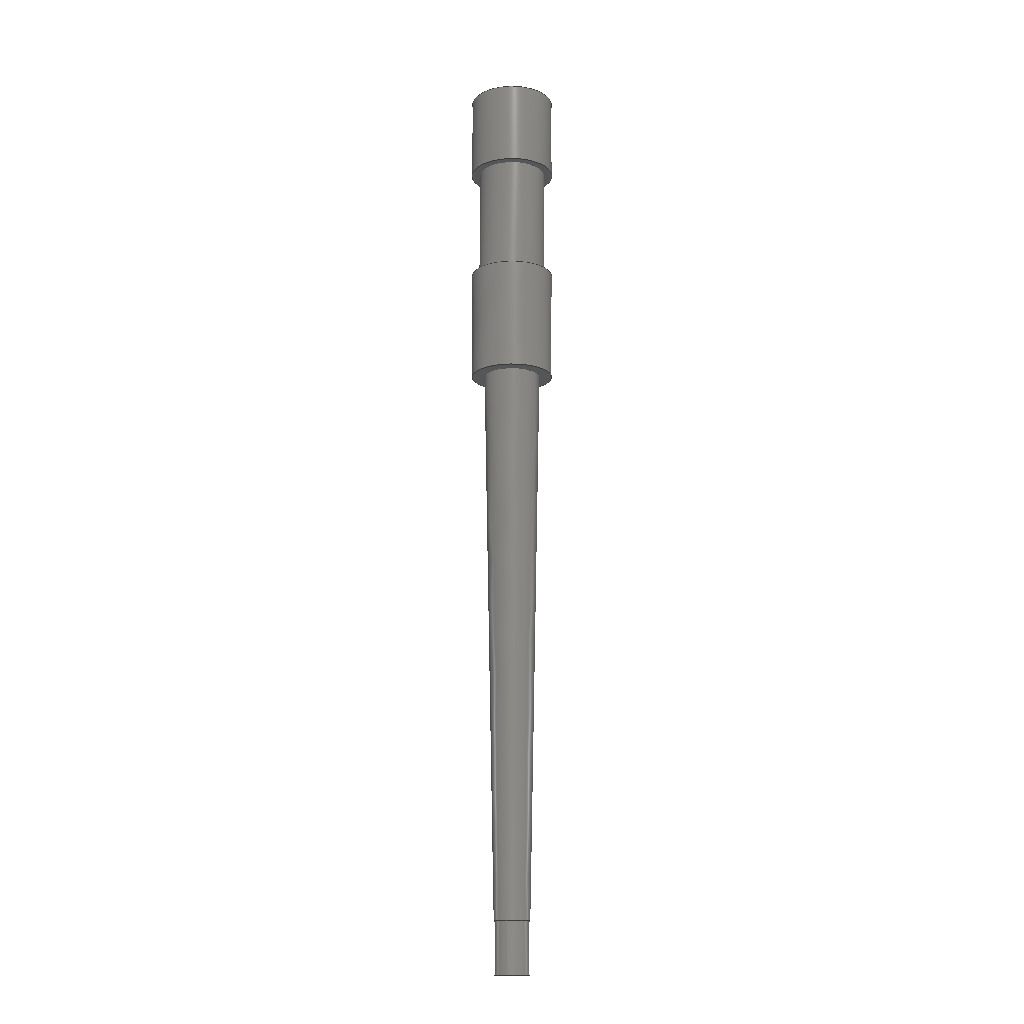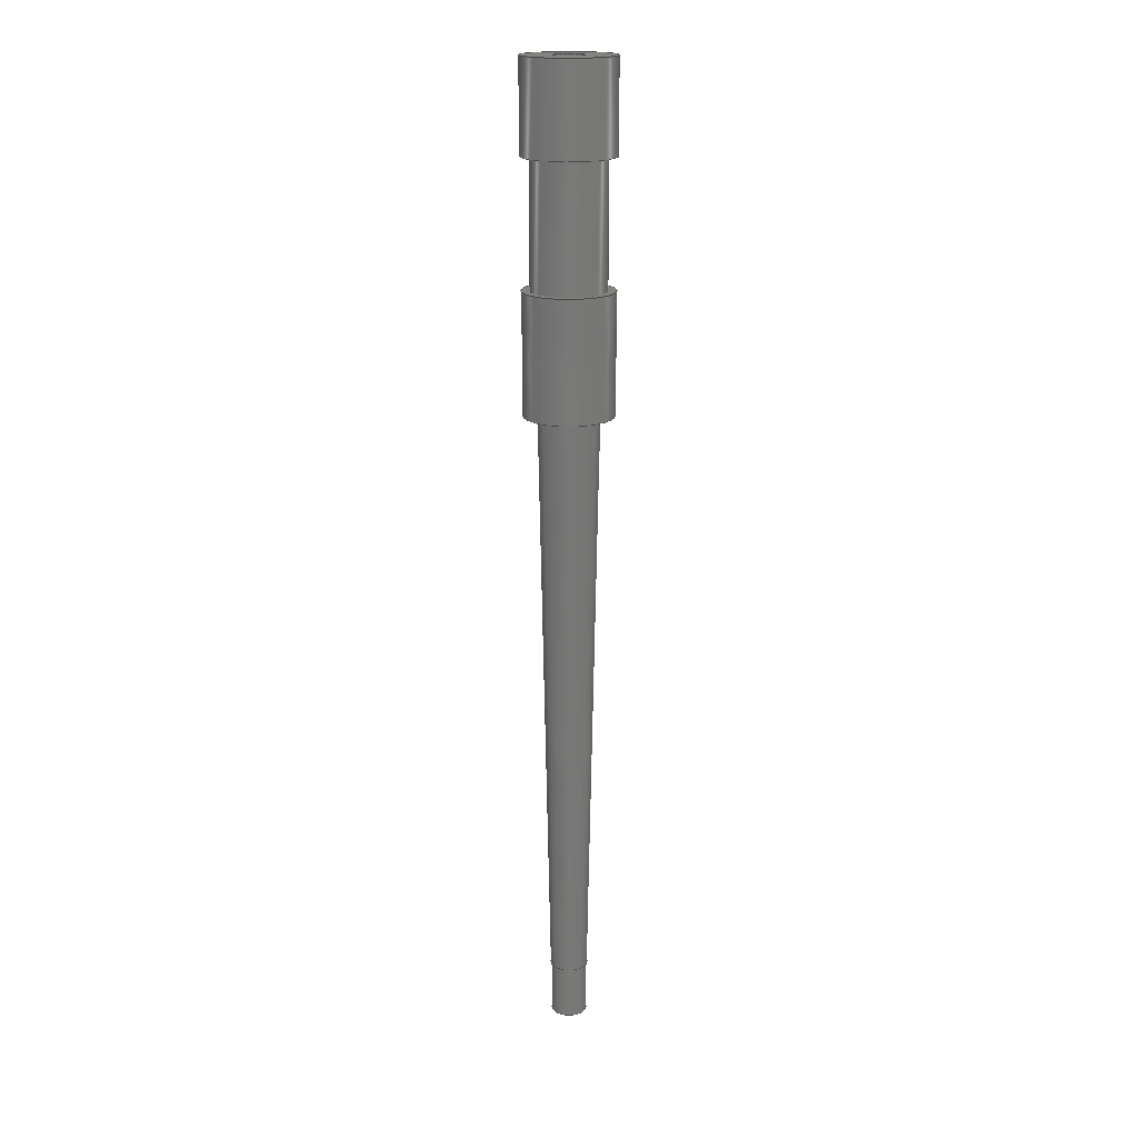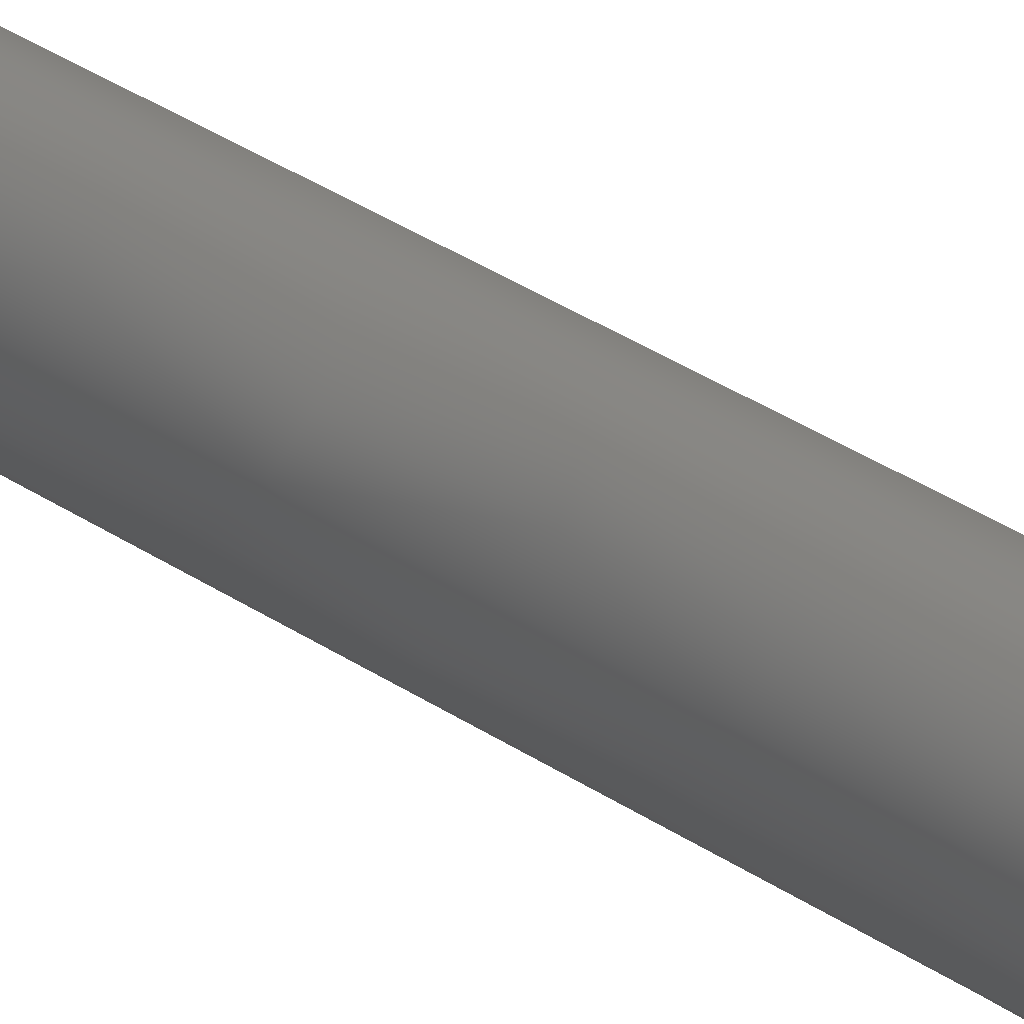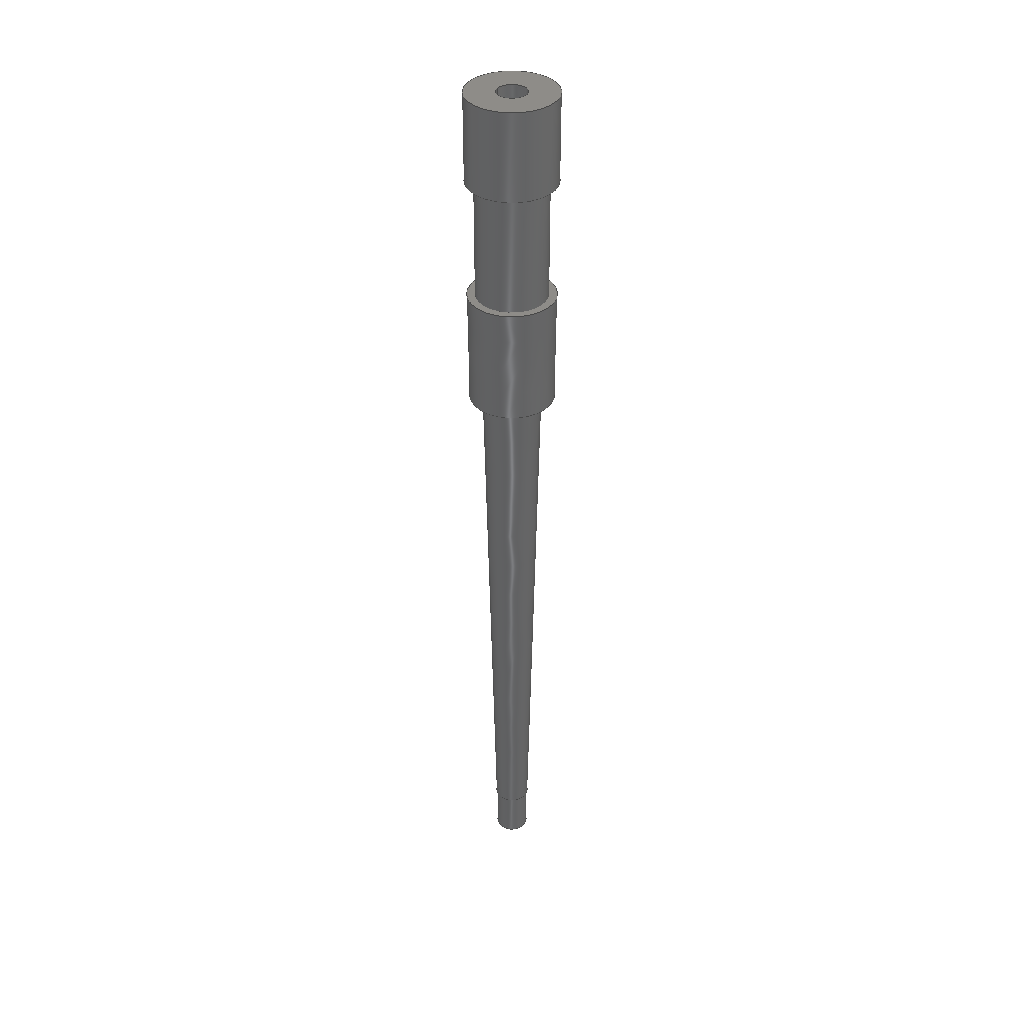
<metadata>
{"format":"step","ext":"step","renderer":"f3d","projection":"perspective","resolution":1024,"background":"white","views":[{"elev":-14.9,"azim":-164.6,"up":"+Y"},{"elev":18.4,"azim":102.4,"up":"+Y"},{"elev":-30.8,"azim":44.9,"up":"+Z"},{"elev":37.7,"azim":116.8,"up":"+Y"}]}
</metadata>
<code>
ISO-10303-21;
DATA;
#1=SHAPE_REPRESENTATION_RELATIONSHIP('','',#190,#2);
#2=ADVANCED_BREP_SHAPE_REPRESENTATION('',(#188),#340);
#3=CYLINDRICAL_SURFACE('',#217,0.0013);
#4=CYLINDRICAL_SURFACE('',#219,0.004775);
#5=CYLINDRICAL_SURFACE('',#220,0.00175);
#6=CYLINDRICAL_SURFACE('',#221,0.005925);
#7=CYLINDRICAL_SURFACE('',#222,0.002);
#8=CYLINDRICAL_SURFACE('',#223,0.0023);
#9=CONICAL_SURFACE('',#216,0.0023,0.01982);
#10=CONICAL_SURFACE('',#218,0.005725,0.008064);
#11=ORIENTED_EDGE('',*,*,#43,.T.);
#12=ORIENTED_EDGE('',*,*,#44,.F.);
#13=ORIENTED_EDGE('',*,*,#45,.F.);
#14=ORIENTED_EDGE('',*,*,#46,.T.);
#15=ORIENTED_EDGE('',*,*,#47,.T.);
#16=ORIENTED_EDGE('',*,*,#48,.F.);
#17=ORIENTED_EDGE('',*,*,#49,.F.);
#18=ORIENTED_EDGE('',*,*,#50,.T.);
#19=ORIENTED_EDGE('',*,*,#51,.T.);
#20=ORIENTED_EDGE('',*,*,#52,.T.);
#21=ORIENTED_EDGE('',*,*,#53,.T.);
#22=ORIENTED_EDGE('',*,*,#54,.T.);
#23=ORIENTED_EDGE('',*,*,#55,.F.);
#24=ORIENTED_EDGE('',*,*,#56,.F.);
#25=ORIENTED_EDGE('',*,*,#57,.T.);
#26=ORIENTED_EDGE('',*,*,#58,.F.);
#27=ORIENTED_EDGE('',*,*,#50,.F.);
#28=ORIENTED_EDGE('',*,*,#43,.F.);
#29=ORIENTED_EDGE('',*,*,#56,.T.);
#30=ORIENTED_EDGE('',*,*,#53,.F.);
#31=ORIENTED_EDGE('',*,*,#51,.F.);
#32=ORIENTED_EDGE('',*,*,#49,.T.);
#33=ORIENTED_EDGE('',*,*,#47,.F.);
#34=ORIENTED_EDGE('',*,*,#52,.F.);
#35=ORIENTED_EDGE('',*,*,#58,.T.);
#36=ORIENTED_EDGE('',*,*,#55,.T.);
#37=ORIENTED_EDGE('',*,*,#48,.T.);
#38=ORIENTED_EDGE('',*,*,#46,.F.);
#39=ORIENTED_EDGE('',*,*,#57,.F.);
#40=ORIENTED_EDGE('',*,*,#45,.T.);
#41=ORIENTED_EDGE('',*,*,#54,.F.);
#42=ORIENTED_EDGE('',*,*,#44,.T.);
#43=EDGE_CURVE('',#59,#59,#75,.T.);
#44=EDGE_CURVE('',#60,#60,#76,.T.);
#45=EDGE_CURVE('',#61,#61,#77,.T.);
#46=EDGE_CURVE('',#62,#62,#78,.T.);
#47=EDGE_CURVE('',#63,#63,#79,.T.);
#48=EDGE_CURVE('',#64,#64,#80,.T.);
#49=EDGE_CURVE('',#65,#65,#81,.T.);
#50=EDGE_CURVE('',#66,#66,#82,.T.);
#51=EDGE_CURVE('',#67,#67,#83,.T.);
#52=EDGE_CURVE('',#68,#68,#84,.T.);
#53=EDGE_CURVE('',#69,#69,#85,.T.);
#54=EDGE_CURVE('',#70,#70,#86,.T.);
#55=EDGE_CURVE('',#71,#71,#87,.T.);
#56=EDGE_CURVE('',#72,#72,#88,.T.);
#57=EDGE_CURVE('',#73,#73,#89,.T.);
#58=EDGE_CURVE('',#74,#74,#90,.T.);
#59=VERTEX_POINT('',#293);
#60=VERTEX_POINT('',#295);
#61=VERTEX_POINT('',#298);
#62=VERTEX_POINT('',#300);
#63=VERTEX_POINT('',#303);
#64=VERTEX_POINT('',#305);
#65=VERTEX_POINT('',#308);
#66=VERTEX_POINT('',#310);
#67=VERTEX_POINT('',#313);
#68=VERTEX_POINT('',#315);
#69=VERTEX_POINT('',#318);
#70=VERTEX_POINT('',#320);
#71=VERTEX_POINT('',#323);
#72=VERTEX_POINT('',#325);
#73=VERTEX_POINT('',#328);
#74=VERTEX_POINT('',#330);
#75=CIRCLE('',#193,0.002439);
#76=CIRCLE('',#194,0.0023);
#77=CIRCLE('',#196,0.002);
#78=CIRCLE('',#197,0.005925);
#79=CIRCLE('',#199,0.004775);
#80=CIRCLE('',#200,0.005925);
#81=CIRCLE('',#202,0.005725);
#82=CIRCLE('',#203,0.00395);
#83=CIRCLE('',#205,0.00585);
#84=CIRCLE('',#206,0.004775);
#85=CIRCLE('',#208,0.0013);
#86=CIRCLE('',#209,0.0023);
#87=CIRCLE('',#211,0.00175);
#88=CIRCLE('',#212,0.0013);
#89=CIRCLE('',#214,0.002);
#90=CIRCLE('',#215,0.00175);
#91=EDGE_LOOP('',(#11));
#92=EDGE_LOOP('',(#12));
#93=EDGE_LOOP('',(#13));
#94=EDGE_LOOP('',(#14));
#95=EDGE_LOOP('',(#15));
#96=EDGE_LOOP('',(#16));
#97=EDGE_LOOP('',(#17));
#98=EDGE_LOOP('',(#18));
#99=EDGE_LOOP('',(#19));
#100=EDGE_LOOP('',(#20));
#101=EDGE_LOOP('',(#21));
#102=EDGE_LOOP('',(#22));
#103=EDGE_LOOP('',(#23));
#104=EDGE_LOOP('',(#24));
#105=EDGE_LOOP('',(#25));
#106=EDGE_LOOP('',(#26));
#107=EDGE_LOOP('',(#27));
#108=EDGE_LOOP('',(#28));
#109=EDGE_LOOP('',(#29));
#110=EDGE_LOOP('',(#30));
#111=EDGE_LOOP('',(#31));
#112=EDGE_LOOP('',(#32));
#113=EDGE_LOOP('',(#33));
#114=EDGE_LOOP('',(#34));
#115=EDGE_LOOP('',(#35));
#116=EDGE_LOOP('',(#36));
#117=EDGE_LOOP('',(#37));
#118=EDGE_LOOP('',(#38));
#119=EDGE_LOOP('',(#39));
#120=EDGE_LOOP('',(#40));
#121=EDGE_LOOP('',(#41));
#122=EDGE_LOOP('',(#42));
#123=FACE_BOUND('',#91,.T.);
#124=FACE_BOUND('',#92,.T.);
#125=FACE_BOUND('',#93,.T.);
#126=FACE_BOUND('',#94,.T.);
#127=FACE_BOUND('',#95,.T.);
#128=FACE_BOUND('',#96,.T.);
#129=FACE_BOUND('',#97,.T.);
#130=FACE_BOUND('',#98,.T.);
#131=FACE_BOUND('',#99,.T.);
#132=FACE_BOUND('',#100,.T.);
#133=FACE_BOUND('',#101,.T.);
#134=FACE_BOUND('',#102,.T.);
#135=FACE_BOUND('',#103,.T.);
#136=FACE_BOUND('',#104,.T.);
#137=FACE_BOUND('',#105,.T.);
#138=FACE_BOUND('',#106,.T.);
#139=FACE_BOUND('',#107,.T.);
#140=FACE_BOUND('',#108,.T.);
#141=FACE_BOUND('',#109,.T.);
#142=FACE_BOUND('',#110,.T.);
#143=FACE_BOUND('',#111,.T.);
#144=FACE_BOUND('',#112,.T.);
#145=FACE_BOUND('',#113,.T.);
#146=FACE_BOUND('',#114,.T.);
#147=FACE_BOUND('',#115,.T.);
#148=FACE_BOUND('',#116,.T.);
#149=FACE_BOUND('',#117,.T.);
#150=FACE_BOUND('',#118,.T.);
#151=FACE_BOUND('',#119,.T.);
#152=FACE_BOUND('',#120,.T.);
#153=FACE_BOUND('',#121,.T.);
#154=FACE_BOUND('',#122,.T.);
#155=PLANE('',#192);
#156=PLANE('',#195);
#157=PLANE('',#198);
#158=PLANE('',#201);
#159=PLANE('',#204);
#160=PLANE('',#207);
#161=PLANE('',#210);
#162=PLANE('',#213);
#163=ADVANCED_FACE('',(#123,#124),#155,.T.);
#164=ADVANCED_FACE('',(#125,#126),#156,.T.);
#165=ADVANCED_FACE('',(#127,#128),#157,.F.);
#166=ADVANCED_FACE('',(#129,#130),#158,.F.);
#167=ADVANCED_FACE('',(#131,#132),#159,.T.);
#168=ADVANCED_FACE('',(#133,#134),#160,.F.);
#169=ADVANCED_FACE('',(#135,#136),#161,.T.);
#170=ADVANCED_FACE('',(#137,#138),#162,.T.);
#171=ADVANCED_FACE('',(#139,#140),#9,.T.);
#172=ADVANCED_FACE('',(#141,#142),#3,.F.);
#173=ADVANCED_FACE('',(#143,#144),#10,.T.);
#174=ADVANCED_FACE('',(#145,#146),#4,.T.);
#175=ADVANCED_FACE('',(#147,#148),#5,.F.);
#176=ADVANCED_FACE('',(#149,#150),#6,.T.);
#177=ADVANCED_FACE('',(#151,#152),#7,.F.);
#178=ADVANCED_FACE('',(#153,#154),#8,.T.);
#179=CLOSED_SHELL('',(#163,#164,#165,#166,#167,#168,#169,#170,#171,#172,
#173,#174,#175,#176,#177,#178));
#180=STYLED_ITEM('',(#181),#188);
#181=PRESENTATION_STYLE_ASSIGNMENT((#182));
#182=SURFACE_STYLE_USAGE(.BOTH.,#183);
#183=SURFACE_SIDE_STYLE('',(#184));
#184=SURFACE_STYLE_FILL_AREA(#185);
#185=FILL_AREA_STYLE('',(#186));
#186=FILL_AREA_STYLE_COLOUR('',#187);
#187=COLOUR_RGB('',0.2314,0.3804,0.7059);
#188=MANIFOLD_SOLID_BREP('pipette 100ul broaken',#179);
#189=SHAPE_DEFINITION_REPRESENTATION(#345,#190);
#190=SHAPE_REPRESENTATION('pipette 100ul broaken',(#191),#340);
#191=AXIS2_PLACEMENT_3D('',#290,#224,#225);
#192=AXIS2_PLACEMENT_3D('',#291,#226,#227);
#193=AXIS2_PLACEMENT_3D('',#292,#228,#229);
#194=AXIS2_PLACEMENT_3D('',#294,#230,#231);
#195=AXIS2_PLACEMENT_3D('',#296,#232,#233);
#196=AXIS2_PLACEMENT_3D('',#297,#234,#235);
#197=AXIS2_PLACEMENT_3D('',#299,#236,#237);
#198=AXIS2_PLACEMENT_3D('',#301,#238,#239);
#199=AXIS2_PLACEMENT_3D('',#302,#240,#241);
#200=AXIS2_PLACEMENT_3D('',#304,#242,#243);
#201=AXIS2_PLACEMENT_3D('',#306,#244,#245);
#202=AXIS2_PLACEMENT_3D('',#307,#246,#247);
#203=AXIS2_PLACEMENT_3D('',#309,#248,#249);
#204=AXIS2_PLACEMENT_3D('',#311,#250,#251);
#205=AXIS2_PLACEMENT_3D('',#312,#252,#253);
#206=AXIS2_PLACEMENT_3D('',#314,#254,#255);
#207=AXIS2_PLACEMENT_3D('',#316,#256,#257);
#208=AXIS2_PLACEMENT_3D('',#317,#258,#259);
#209=AXIS2_PLACEMENT_3D('',#319,#260,#261);
#210=AXIS2_PLACEMENT_3D('',#321,#262,#263);
#211=AXIS2_PLACEMENT_3D('',#322,#264,#265);
#212=AXIS2_PLACEMENT_3D('',#324,#266,#267);
#213=AXIS2_PLACEMENT_3D('',#326,#268,#269);
#214=AXIS2_PLACEMENT_3D('',#327,#270,#271);
#215=AXIS2_PLACEMENT_3D('',#329,#272,#273);
#216=AXIS2_PLACEMENT_3D('',#331,#274,#275);
#217=AXIS2_PLACEMENT_3D('',#332,#276,#277);
#218=AXIS2_PLACEMENT_3D('',#333,#278,#279);
#219=AXIS2_PLACEMENT_3D('',#334,#280,#281);
#220=AXIS2_PLACEMENT_3D('',#335,#282,#283);
#221=AXIS2_PLACEMENT_3D('',#336,#284,#285);
#222=AXIS2_PLACEMENT_3D('',#337,#286,#287);
#223=AXIS2_PLACEMENT_3D('',#338,#288,#289);
#224=DIRECTION('',(0,0,1));
#225=DIRECTION('',(1,0,0));
#226=DIRECTION('',(0,-1,0));
#227=DIRECTION('',(0,0,-1));
#228=DIRECTION('',(0,-1,0));
#229=DIRECTION('',(0,0,-1));
#230=DIRECTION('',(0,-1,0));
#231=DIRECTION('',(0,0,-1));
#232=DIRECTION('',(0,1,0));
#233=DIRECTION('',(0,0,1));
#234=DIRECTION('',(0,1,0));
#235=DIRECTION('',(0,0,1));
#236=DIRECTION('',(0,1,0));
#237=DIRECTION('',(0,0,1));
#238=DIRECTION('',(0,1,0));
#239=DIRECTION('',(0,0,1));
#240=DIRECTION('',(0,1,0));
#241=DIRECTION('',(0,0,1));
#242=DIRECTION('',(0,1,0));
#243=DIRECTION('',(0,0,1));
#244=DIRECTION('',(0,1,0));
#245=DIRECTION('',(0,0,1));
#246=DIRECTION('',(0,1,0));
#247=DIRECTION('',(0,0,1));
#248=DIRECTION('',(0,1,0));
#249=DIRECTION('',(0,0,1));
#250=DIRECTION('',(0,1,0));
#251=DIRECTION('',(0,0,1));
#252=DIRECTION('',(0,1,0));
#253=DIRECTION('',(0,0,1));
#254=DIRECTION('',(0,-1,0));
#255=DIRECTION('',(0,0,1));
#256=DIRECTION('',(0,1,0));
#257=DIRECTION('',(0,0,1));
#258=DIRECTION('',(0,1,0));
#259=DIRECTION('',(0,0,1));
#260=DIRECTION('',(0,-1,0));
#261=DIRECTION('',(0,0,-1));
#262=DIRECTION('',(0,1,0));
#263=DIRECTION('',(0,0,1));
#264=DIRECTION('',(0,-1,0));
#265=DIRECTION('',(0,0,1));
#266=DIRECTION('',(0,1,0));
#267=DIRECTION('',(0,0,1));
#268=DIRECTION('',(0,1,0));
#269=DIRECTION('',(0,0,1));
#270=DIRECTION('',(0,1,0));
#271=DIRECTION('',(0,0,1));
#272=DIRECTION('',(0,1,0));
#273=DIRECTION('',(0,0,1));
#274=DIRECTION('',(0,1,0));
#275=DIRECTION('',(0,0,1));
#276=DIRECTION('',(0,1,0));
#277=DIRECTION('',(0,0,1));
#278=DIRECTION('',(0,1,0));
#279=DIRECTION('',(0,0,1));
#280=DIRECTION('',(0,1,0));
#281=DIRECTION('',(0,0,1));
#282=DIRECTION('',(0,1,0));
#283=DIRECTION('',(0,0,1));
#284=DIRECTION('',(0,-1,0));
#285=DIRECTION('',(0,0,-1));
#286=DIRECTION('',(0,-1,0));
#287=DIRECTION('',(0,0,-1));
#288=DIRECTION('',(0,-1,0));
#289=DIRECTION('',(0,0,-1));
#290=CARTESIAN_POINT('',(0,0,0));
#291=CARTESIAN_POINT('',(0,0.007,0));
#292=CARTESIAN_POINT('',(0,0.007,0));
#293=CARTESIAN_POINT('',(0,0.007,-0.002439));
#294=CARTESIAN_POINT('',(0,0.007,0));
#295=CARTESIAN_POINT('',(0,0.007,-0.0023));
#296=CARTESIAN_POINT('',(0,0.1264,0));
#297=CARTESIAN_POINT('',(0,0.1264,0));
#298=CARTESIAN_POINT('',(0,0.1264,0.002));
#299=CARTESIAN_POINT('',(0,0.1264,0));
#300=CARTESIAN_POINT('',(0,0.1264,0.005925));
#301=CARTESIAN_POINT('',(0,0.1148,0));
#302=CARTESIAN_POINT('',(0,0.1148,0));
#303=CARTESIAN_POINT('',(0,0.1148,0.004775));
#304=CARTESIAN_POINT('',(0,0.1148,0));
#305=CARTESIAN_POINT('',(0,0.1148,0.005925));
#306=CARTESIAN_POINT('',(0,0.08325,0));
#307=CARTESIAN_POINT('',(0,0.08325,0));
#308=CARTESIAN_POINT('',(0,0.08325,0.005725));
#309=CARTESIAN_POINT('',(0,0.08325,0));
#310=CARTESIAN_POINT('',(0,0.08325,0.00395));
#311=CARTESIAN_POINT('',(0,0.09875,0));
#312=CARTESIAN_POINT('',(0,0.09875,0));
#313=CARTESIAN_POINT('',(0,0.09875,0.00585));
#314=CARTESIAN_POINT('',(0,0.09875,0));
#315=CARTESIAN_POINT('',(0,0.09875,0.004775));
#316=CARTESIAN_POINT('',(0.0023,0,0));
#317=CARTESIAN_POINT('',(0,0,0));
#318=CARTESIAN_POINT('',(0,0,0.0013));
#319=CARTESIAN_POINT('',(0,0,0));
#320=CARTESIAN_POINT('',(0,0,-0.0023));
#321=CARTESIAN_POINT('',(0,0.09875,0));
#322=CARTESIAN_POINT('',(0,0.09875,0));
#323=CARTESIAN_POINT('',(0,0.09875,0.00175));
#324=CARTESIAN_POINT('',(0,0.09875,0));
#325=CARTESIAN_POINT('',(0,0.09875,0.0013));
#326=CARTESIAN_POINT('',(0,0.1148,0));
#327=CARTESIAN_POINT('',(0,0.1148,0));
#328=CARTESIAN_POINT('',(0,0.1148,0.002));
#329=CARTESIAN_POINT('',(0,0.1148,0));
#330=CARTESIAN_POINT('',(0,0.1148,0.00175));
#331=CARTESIAN_POINT('',(0,0,0));
#332=CARTESIAN_POINT('',(0,0.008944,0));
#333=CARTESIAN_POINT('',(0,0.08325,0));
#334=CARTESIAN_POINT('',(0,0.08524,0));
#335=CARTESIAN_POINT('',(0,0.08524,0));
#336=CARTESIAN_POINT('',(0,0.1264,0));
#337=CARTESIAN_POINT('',(0,0.1264,0));
#338=CARTESIAN_POINT('',(0,0.007,0));
#339=MECHANICAL_DESIGN_GEOMETRIC_PRESENTATION_REPRESENTATION('',(#180),
#340);
#340=(
GEOMETRIC_REPRESENTATION_CONTEXT(3)
GLOBAL_UNCERTAINTY_ASSIGNED_CONTEXT((#341))
GLOBAL_UNIT_ASSIGNED_CONTEXT((#344,#343,#342))
REPRESENTATION_CONTEXT('pipette 100ul broaken',
'TOP_LEVEL_ASSEMBLY_PART')
);
#341=UNCERTAINTY_MEASURE_WITH_UNIT(LENGTH_MEASURE(5e-06),#344,
'DISTANCE_ACCURACY_VALUE','Maximum Tolerance applied to model');
#342=(
NAMED_UNIT(*)
SI_UNIT($,.STERADIAN.)
SOLID_ANGLE_UNIT()
);
#343=(
NAMED_UNIT(*)
PLANE_ANGLE_UNIT()
SI_UNIT($,.RADIAN.)
);
#344=(
LENGTH_UNIT()
NAMED_UNIT(*)
SI_UNIT($,.METRE.)
);
#345=PRODUCT_DEFINITION_SHAPE('','',#346);
#346=PRODUCT_DEFINITION('','',#348,#347);
#347=PRODUCT_DEFINITION_CONTEXT('',#354,'design');
#348=PRODUCT_DEFINITION_FORMATION_WITH_SPECIFIED_SOURCE('','',#350,
 .NOT_KNOWN.);
#349=PRODUCT_RELATED_PRODUCT_CATEGORY('','',(#350));
#350=PRODUCT('pipette 100ul broaken','pipette 100ul broaken',
'pipette 100ul broaken',(#352));
#351=PRODUCT_CATEGORY('','');
#352=PRODUCT_CONTEXT('',#354,'mechanical');
#353=APPLICATION_PROTOCOL_DEFINITION('international standard',
'ap242_managed_model_based_3d_engineering',2011,#354);
#354=APPLICATION_CONTEXT('managed model based 3d engineering');
ENDSEC;
END-ISO-10303-21;

</code>
